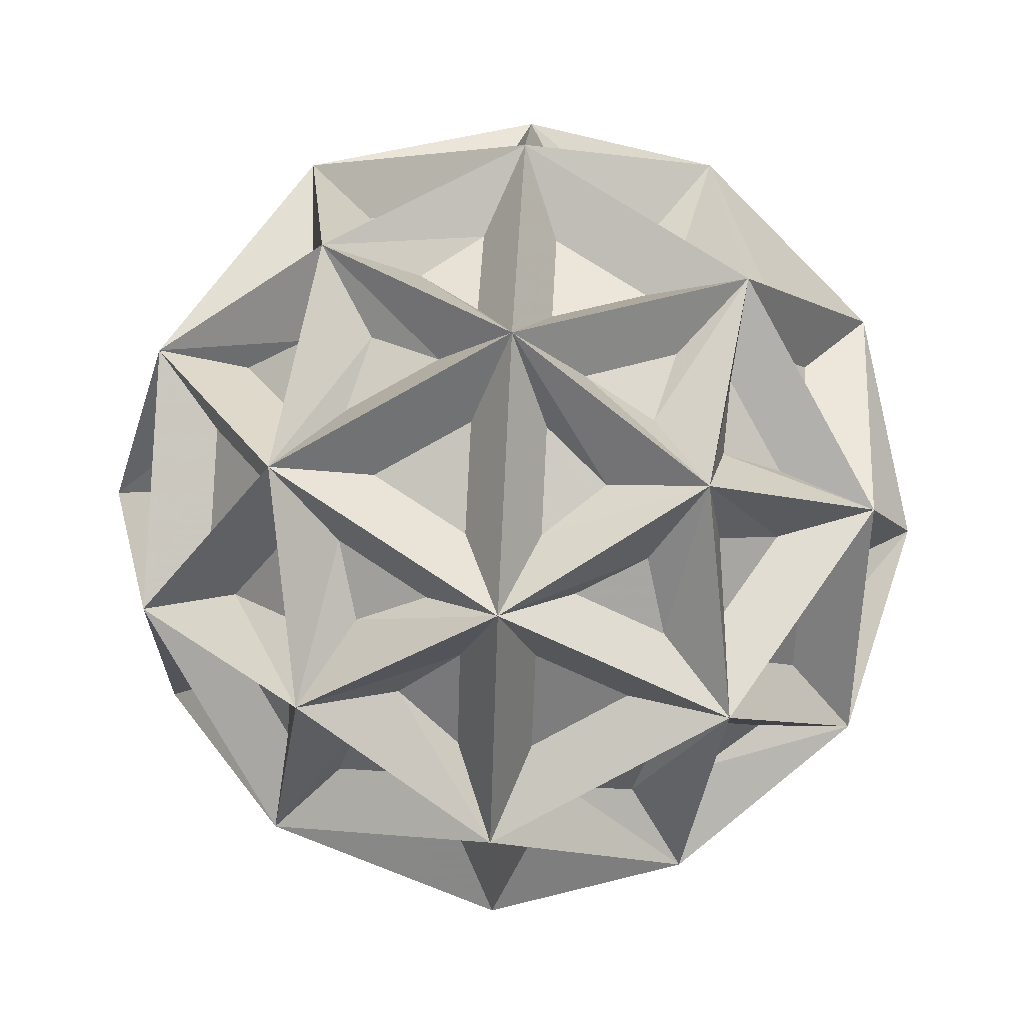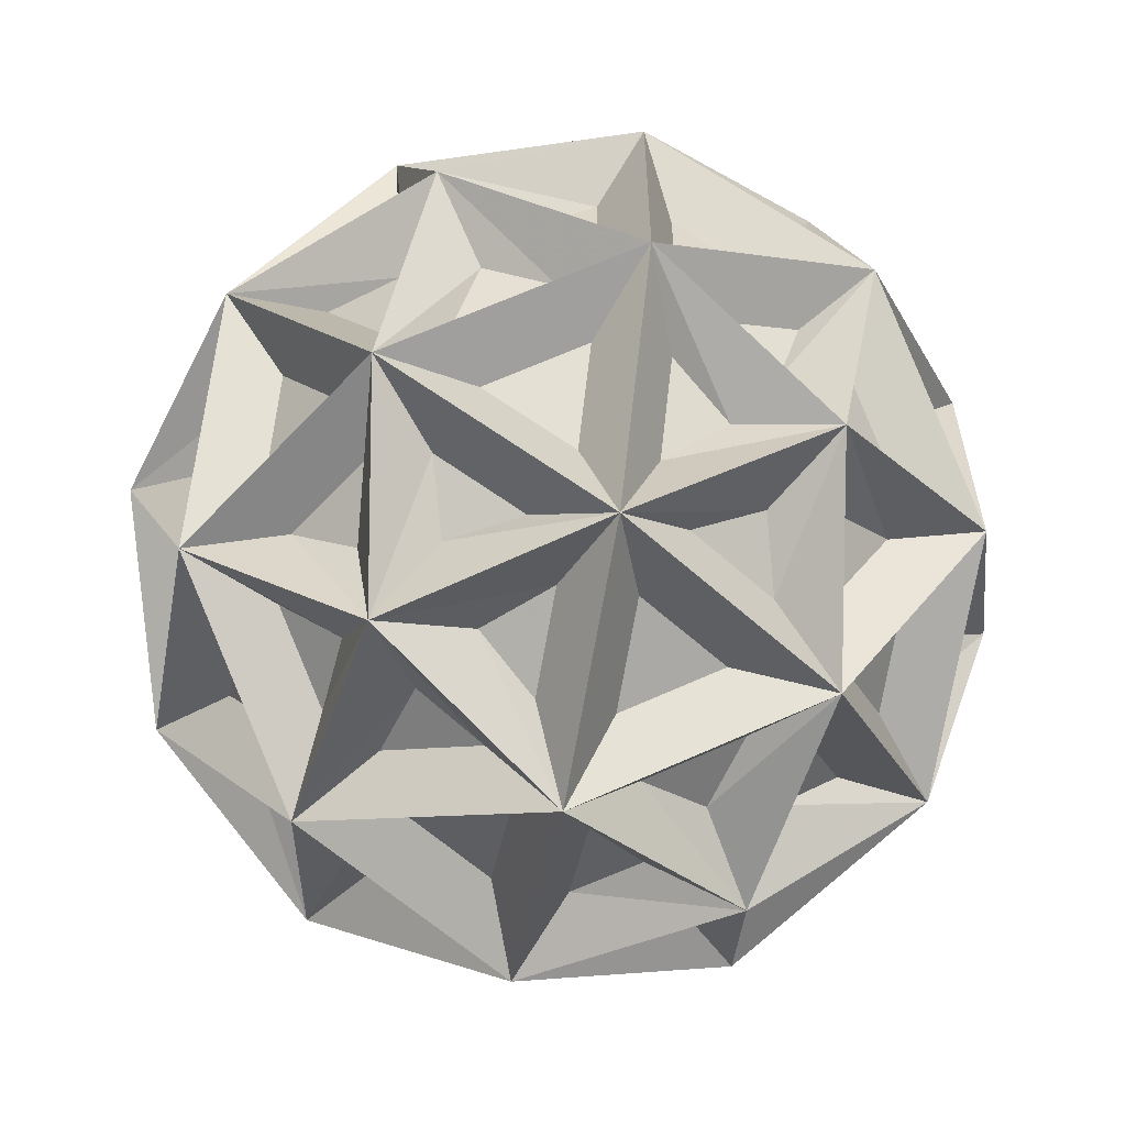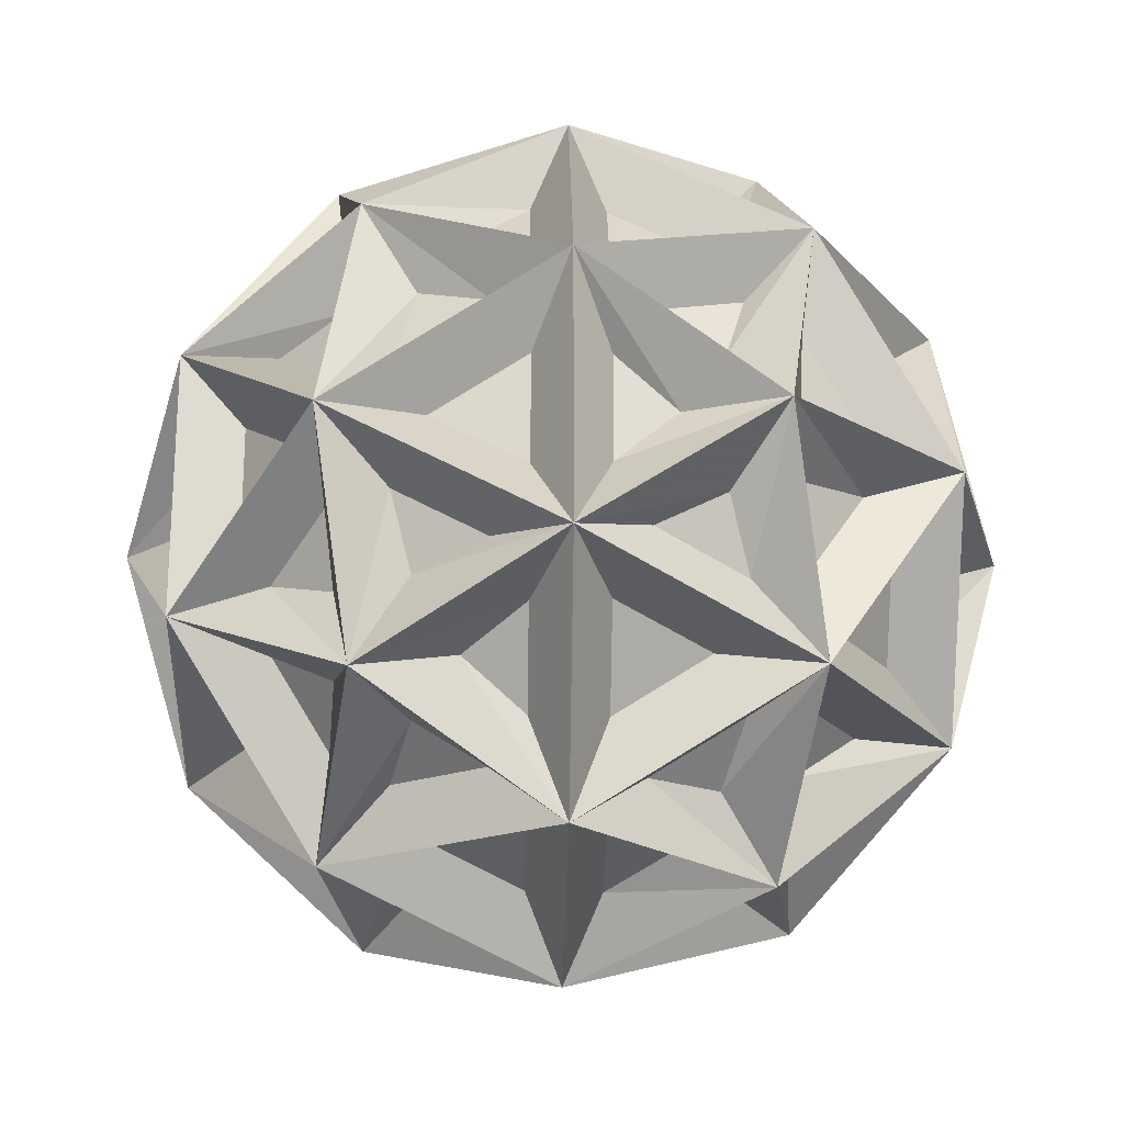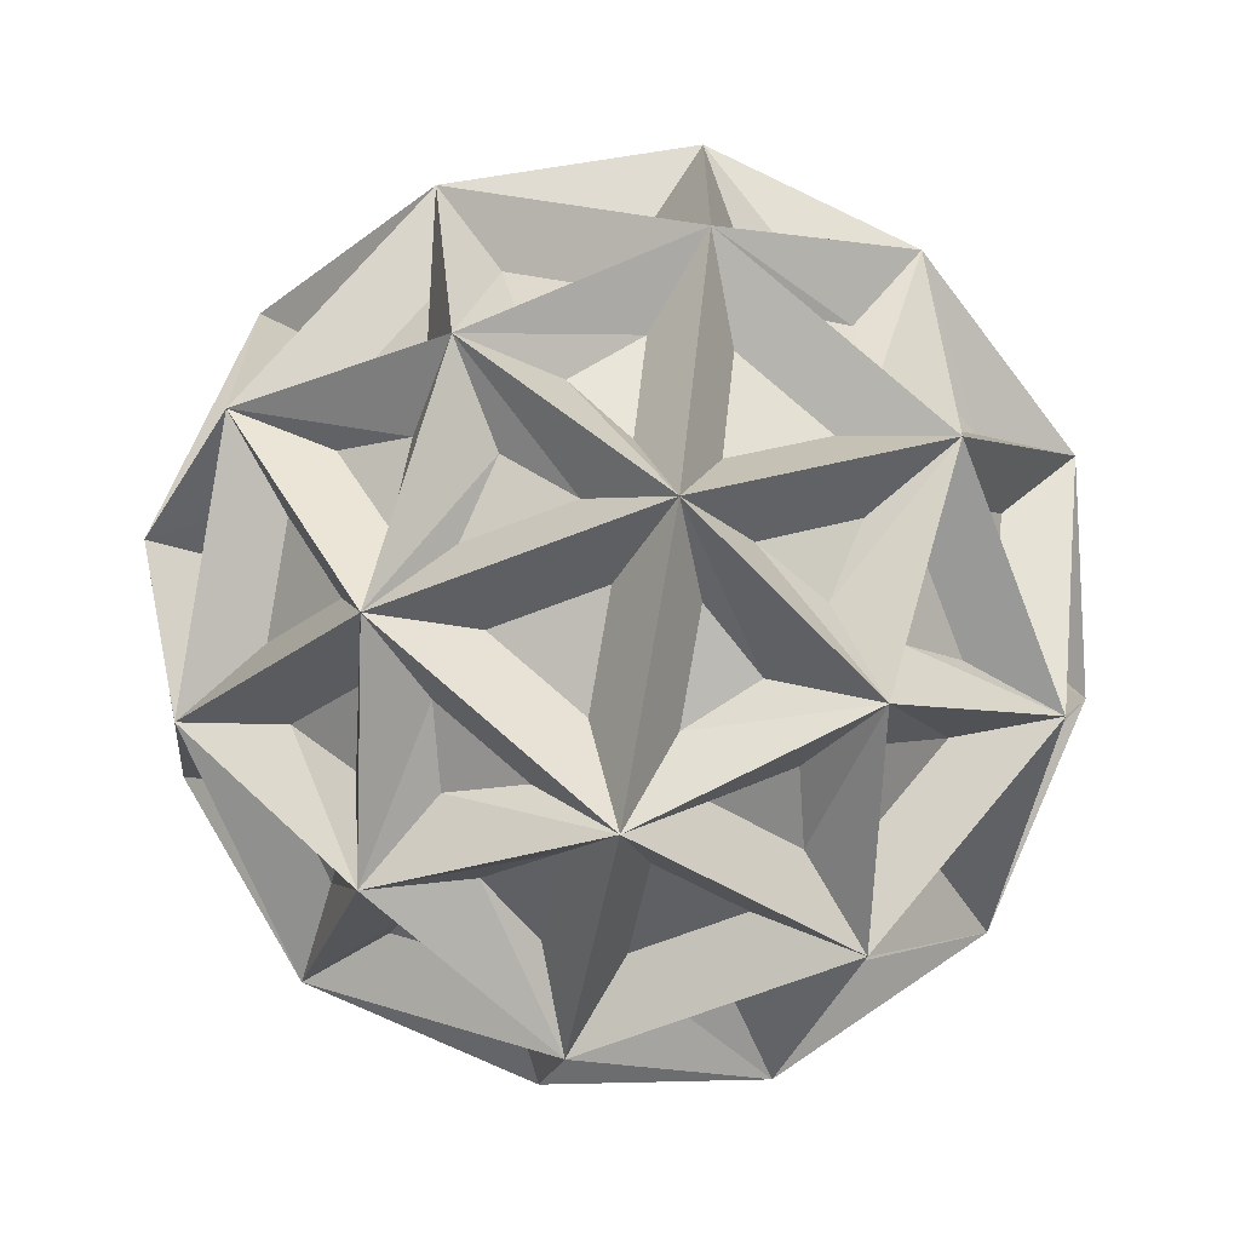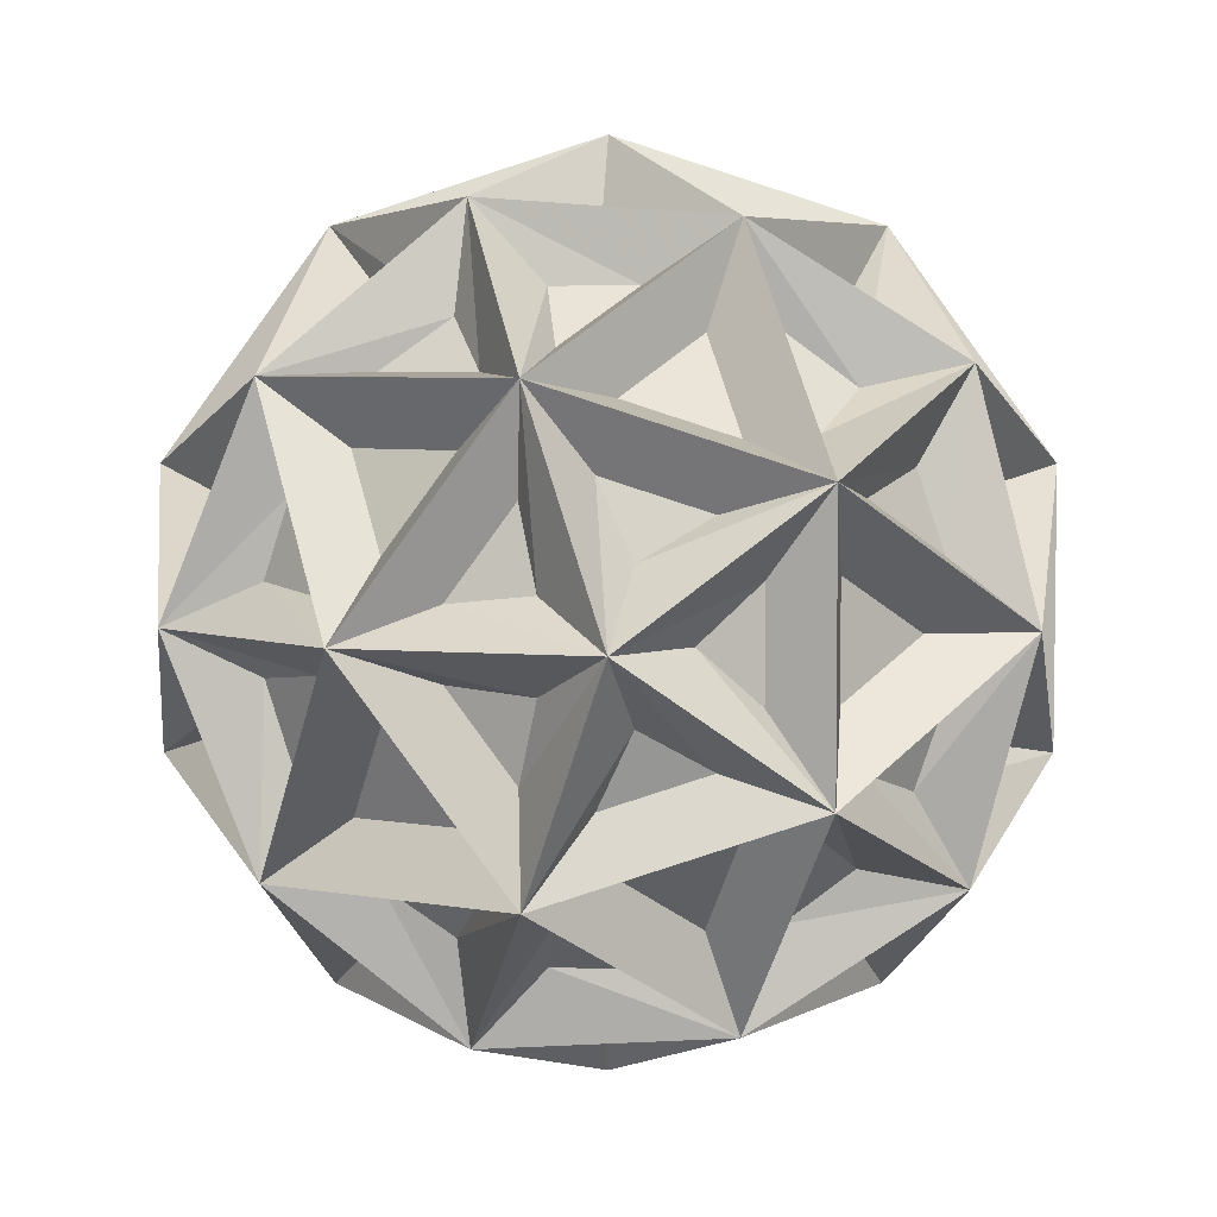
<metadata>
{"format":"obj","ext":"obj","renderer":"f3d","projection":"perspective","resolution":1024,"background":"white","views":[{"elev":67.0,"azim":93.0,"up":"+Z"},{"elev":-60.2,"azim":15.6,"up":"+Z"},{"elev":-22.4,"azim":-91.4,"up":"+Z"},{"elev":-67.3,"azim":-100.4,"up":"+Z"},{"elev":5.0,"azim":0.1,"up":"+Z"}]}
</metadata>
<code>
o Icosphere_Icosphere.001
v 0 -1 0
v 0.7236 -0.4472 0.5257
v -0.2764 -0.4472 0.8506
v -0.8944 -0.4472 0
v -0.2764 -0.4472 -0.8506
v 0.7236 -0.4472 -0.5257
v 0.2764 0.4472 0.8506
v -0.7236 0.4472 0.5257
v -0.7236 0.4472 -0.5257
v 0.2764 0.4472 -0.8506
v 0.8944 0.4472 0
v 0 1 0
v -0.1625 -0.8507 0.5
v 0.4253 -0.8507 0.309
v 0.2629 -0.5257 0.809
v 0.8506 -0.5257 0
v 0.4253 -0.8507 -0.309
v -0.5257 -0.8507 0
v -0.6882 -0.5257 0.5
v -0.1625 -0.8507 -0.5
v -0.6882 -0.5257 -0.5
v 0.2629 -0.5257 -0.809
v 0.9511 0 0.309
v 0.9511 0 -0.309
v 0 0 1
v 0.5878 0 0.809
v -0.9511 0 0.309
v -0.5878 0 0.809
v -0.5878 0 -0.809
v -0.9511 0 -0.309
v 0.5878 0 -0.809
v 0 0 -1
v 0.6882 0.5257 0.5
v -0.2629 0.5257 0.809
v -0.8506 0.5257 0
v -0.2629 0.5257 -0.809
v 0.6882 0.5257 -0.5
v 0.1625 0.8507 0.5
v 0.5257 0.8507 0
v -0.4253 0.8507 0.309
v -0.4253 0.8507 -0.309
v 0.1625 0.8507 -0.5
v 0.05036 -0.8248 0.155
v 0.2057 -0.7805 0.2437
v -0.0232 -0.7805 0.3181
v 0.6054 -0.4868 0.3214
v 0.4975 -0.626 0.2673
v 0.6632 -0.4995 0.1469
v -0.1318 -0.8248 0.09579
v -0.1682 -0.7805 0.271
v -0.3097 -0.7805 0.07622
v -0.1318 -0.8248 -0.09579
v -0.3097 -0.7805 -0.07622
v -0.1682 -0.7805 -0.271
v 0.05036 -0.8248 -0.155
v -0.0232 -0.7805 -0.3181
v 0.2057 -0.7805 -0.2437
v 0.7061 -0.3238 0.3214
v 0.7433 -0.3698 0.1469
v 0.7825 -0.165 0.2673
v -0.08751 -0.3238 0.7709
v 0.09 -0.3698 0.7524
v -0.01238 -0.165 0.8267
v -0.7602 -0.3238 0.155
v -0.6877 -0.3698 0.3181
v -0.7901 -0.165 0.2437
v -0.3823 -0.3238 -0.6751
v -0.515 -0.3698 -0.5558
v -0.4759 -0.165 -0.6761
v 0.5239 -0.3238 -0.5722
v 0.3694 -0.3698 -0.6616
v 0.496 -0.165 -0.6616
v 0.6558 -0.2231 0.4764
v 0.7424 -0.08488 0.3906
v 0.6009 -0.08488 0.5853
v -0.2505 -0.2231 0.7709
v -0.1421 -0.08489 0.8267
v -0.371 -0.08488 0.7524
v -0.8106 -0.2231 0
v -0.8302 -0.08488 0.1204
v -0.8302 -0.08488 -0.1204
v -0.2505 -0.2231 -0.7709
v -0.371 -0.08488 -0.7524
v -0.1421 -0.08489 -0.8267
v 0.6558 -0.2231 -0.4764
v 0.6009 -0.08488 -0.5853
v 0.7424 -0.08488 -0.3906
v 0.3008 0.4868 0.6159
v 0.4502 0.4995 0.5087
v 0.2454 0.626 0.5087
v -0.4928 0.4868 0.4764
v -0.3447 0.4995 0.5853
v -0.4079 0.626 0.3906
v -0.6054 0.4868 -0.3214
v -0.6632 0.4995 -0.1469
v -0.4975 0.626 -0.2673
v 0.1186 0.4868 -0.6751
v -0.06524 0.4995 -0.6761
v 0.1004 0.626 -0.5558
v 0.6787 0.4868 -0.09579
v 0.6229 0.4995 -0.271
v 0.5596 0.626 -0.07622
v -0.1004 -0.626 0.5558
v 0.06524 -0.4995 0.6761
v -0.1186 -0.4868 0.6751
v 0.01833 -0.6987 0.46
v 0.2556 -0.6987 0.3829
v 0.19 -0.5676 0.5847
v 0.4079 -0.626 0.3906
v 0.4928 -0.4868 0.4764
v 0.3447 -0.4995 0.5853
v 0.6632 -0.4995 -0.1469
v 0.4975 -0.626 -0.2673
v 0.6054 -0.4868 -0.3214
v 0.6148 -0.5676 0
v 0.4432 -0.6987 0.1247
v 0.4432 -0.6987 -0.1247
v 0.2953 -0.7805 0.1204
v 0.163 -0.8248 0
v 0.2953 -0.7805 -0.1204
v -0.5596 -0.626 0.07622
v -0.6229 -0.4995 0.271
v -0.6787 -0.4868 0.09579
v -0.4318 -0.6987 0.1596
v -0.2852 -0.6987 0.3614
v -0.4974 -0.5676 0.3614
v -0.2454 -0.626 0.5087
v -0.3008 -0.4868 0.6159
v -0.4502 -0.4995 0.5087
v -0.2454 -0.626 -0.5087
v -0.4502 -0.4995 -0.5087
v -0.3008 -0.4868 -0.6159
v -0.2852 -0.6987 -0.3614
v -0.4318 -0.6987 -0.1596
v -0.4974 -0.5676 -0.3614
v -0.5596 -0.626 -0.07622
v -0.6787 -0.4868 -0.09579
v -0.6229 -0.4995 -0.271
v 0.4079 -0.626 -0.3906
v 0.3447 -0.4995 -0.5853
v 0.4928 -0.4868 -0.4764
v 0.2556 -0.6987 -0.3829
v 0.01833 -0.6987 -0.46
v 0.19 -0.5676 -0.5847
v -0.1004 -0.626 -0.5558
v -0.1186 -0.4868 -0.6751
v 0.06524 -0.4995 -0.6761
v 0.8302 0.08488 0.1204
v 0.8302 0.08488 -0.1204
v 0.8106 0.2231 0
v 0.8232 -0.0839 0.1247
v 0.7826 -0.2961 0
v 0.8232 -0.0839 -0.1247
v 0.7433 -0.3698 -0.1469
v 0.7061 -0.3238 -0.3214
v 0.7825 -0.165 -0.2673
v 0.1421 0.08489 0.8267
v 0.371 0.08488 0.7524
v 0.2505 0.2231 0.7709
v 0.1357 -0.0839 0.8214
v 0.2419 -0.2961 0.7443
v 0.373 -0.0839 0.7443
v 0.3694 -0.3698 0.6616
v 0.5239 -0.3238 0.5722
v 0.496 -0.165 0.6616
v -0.7424 0.08488 0.3906
v -0.6009 0.08488 0.5853
v -0.6558 0.2231 0.4764
v -0.7393 -0.0839 0.3829
v -0.6332 -0.2961 0.46
v -0.5926 -0.0839 0.5847
v -0.515 -0.3698 0.5558
v -0.3823 -0.3238 0.6751
v -0.4759 -0.165 0.6761
v -0.6009 0.08488 -0.5853
v -0.7424 0.08488 -0.3906
v -0.6558 0.2231 -0.4764
v -0.5926 -0.0839 -0.5847
v -0.6332 -0.2961 -0.46
v -0.7393 -0.0839 -0.3829
v -0.6877 -0.3698 -0.3181
v -0.7602 -0.3238 -0.155
v -0.7901 -0.165 -0.2437
v 0.371 0.08488 -0.7524
v 0.1421 0.08489 -0.8267
v 0.2505 0.2231 -0.7709
v 0.373 -0.0839 -0.7443
v 0.2419 -0.2961 -0.7443
v 0.1357 -0.0839 -0.8214
v 0.09 -0.3698 -0.7524
v -0.08751 -0.3238 -0.7709
v -0.01238 -0.165 -0.8267
v 0.4759 0.165 0.6761
v 0.515 0.3698 0.5558
v 0.3823 0.3238 0.6751
v 0.5926 0.0839 0.5847
v 0.7393 0.0839 0.3829
v 0.6332 0.2961 0.46
v 0.7901 0.165 0.2437
v 0.7602 0.3238 0.155
v 0.6877 0.3698 0.3181
v -0.496 0.165 0.6616
v -0.3694 0.3698 0.6616
v -0.5239 0.3238 0.5722
v -0.373 0.0839 0.7443
v -0.1357 0.0839 0.8214
v -0.2419 0.2961 0.7443
v 0.01238 0.165 0.8267
v 0.08751 0.3238 0.7709
v -0.09 0.3698 0.7524
v -0.7825 0.165 -0.2673
v -0.7433 0.3698 -0.1469
v -0.7061 0.3238 -0.3214
v -0.8232 0.0839 -0.1247
v -0.8232 0.0839 0.1247
v -0.7826 0.2961 0
v -0.7825 0.165 0.2673
v -0.7061 0.3238 0.3214
v -0.7433 0.3698 0.1469
v 0.01238 0.165 -0.8267
v -0.09 0.3698 -0.7524
v 0.08751 0.3238 -0.7709
v -0.1357 0.0839 -0.8214
v -0.373 0.0839 -0.7443
v -0.2419 0.2961 -0.7443
v -0.496 0.165 -0.6616
v -0.5239 0.3238 -0.5722
v -0.3694 0.3698 -0.6616
v 0.7901 0.165 -0.2437
v 0.6877 0.3698 -0.3181
v 0.7602 0.3238 -0.155
v 0.7393 0.0839 -0.3829
v 0.5926 0.0839 -0.5847
v 0.6332 0.2961 -0.46
v 0.4759 0.165 -0.6761
v 0.3823 0.3238 -0.6751
v 0.515 0.3698 -0.5558
v 0.1682 0.7805 0.271
v 0.3097 0.7805 0.07622
v 0.1318 0.8248 0.09579
v 0.2852 0.6987 0.3614
v 0.4974 0.5676 0.3614
v 0.4318 0.6987 0.1596
v 0.6229 0.4995 0.271
v 0.6787 0.4868 0.09579
v 0.5596 0.626 0.07622
v -0.2057 0.7805 0.2437
v 0.0232 0.7805 0.3181
v -0.05036 0.8248 0.155
v -0.2556 0.6987 0.3829
v -0.19 0.5676 0.5847
v -0.01833 0.6987 0.46
v -0.06524 0.4995 0.6761
v 0.1186 0.4868 0.6751
v 0.1004 0.626 0.5558
v -0.2953 0.7805 -0.1204
v -0.2953 0.7805 0.1204
v -0.163 0.8248 0
v -0.4432 0.6987 -0.1247
v -0.6148 0.5676 0
v -0.4432 0.6987 0.1247
v -0.6632 0.4995 0.1469
v -0.6054 0.4868 0.3214
v -0.4975 0.626 0.2673
v 0.0232 0.7805 -0.3181
v -0.2057 0.7805 -0.2437
v -0.05036 0.8248 -0.155
v -0.01833 0.6987 -0.46
v -0.19 0.5676 -0.5847
v -0.2556 0.6987 -0.3829
v -0.3447 0.4995 -0.5853
v -0.4928 0.4868 -0.4764
v -0.4079 0.626 -0.3906
v 0.3097 0.7805 -0.07622
v 0.1682 0.7805 -0.271
v 0.1318 0.8248 -0.09579
v 0.4318 0.6987 -0.1596
v 0.4974 0.5676 -0.3614
v 0.2852 0.6987 -0.3614
v 0.4502 0.4995 -0.5087
v 0.3008 0.4868 -0.6159
v 0.2454 0.626 -0.5087
f 43 44 45
f 14 44 43 1
f 13 45 44 14
f 1 43 45 13
f 46 47 48
f 14 47 46 2
f 16 48 47 14
f 2 46 48 16
f 49 50 51
f 13 50 49 1
f 18 51 50 13
f 1 49 51 18
f 52 53 54
f 18 53 52 1
f 20 54 53 18
f 1 52 54 20
f 55 56 57
f 20 56 55 1
f 17 57 56 20
f 1 55 57 17
f 58 59 60
f 16 59 58 2
f 23 60 59 16
f 2 58 60 23
f 61 62 63
f 15 62 61 3
f 25 63 62 15
f 3 61 63 25
f 64 65 66
f 19 65 64 4
f 27 66 65 19
f 4 64 66 27
f 67 68 69
f 21 68 67 5
f 29 69 68 21
f 5 67 69 29
f 70 71 72
f 22 71 70 6
f 31 72 71 22
f 6 70 72 31
f 73 74 75
f 23 74 73 2
f 26 75 74 23
f 2 73 75 26
f 76 77 78
f 25 77 76 3
f 28 78 77 25
f 3 76 78 28
f 79 80 81
f 27 80 79 4
f 30 81 80 27
f 4 79 81 30
f 82 83 84
f 29 83 82 5
f 32 84 83 29
f 5 82 84 32
f 85 86 87
f 31 86 85 6
f 24 87 86 31
f 6 85 87 24
f 88 89 90
f 33 89 88 7
f 38 90 89 33
f 7 88 90 38
f 91 92 93
f 34 92 91 8
f 40 93 92 34
f 8 91 93 40
f 94 95 96
f 35 95 94 9
f 41 96 95 35
f 9 94 96 41
f 97 98 99
f 36 98 97 10
f 42 99 98 36
f 10 97 99 42
f 100 101 102
f 37 101 100 11
f 39 102 101 37
f 11 100 102 39
f 103 104 105
f 15 104 103 13
f 3 105 104 15
f 13 103 105 3
f 106 107 108
f 14 107 106 13
f 15 108 107 14
f 13 106 108 15
f 109 110 111
f 2 110 109 14
f 15 111 110 2
f 14 109 111 15
f 112 113 114
f 17 113 112 16
f 6 114 113 17
f 16 112 114 6
f 115 116 117
f 14 116 115 16
f 17 117 116 14
f 16 115 117 17
f 118 119 120
f 1 119 118 14
f 17 120 119 1
f 14 118 120 17
f 121 122 123
f 19 122 121 18
f 4 123 122 19
f 18 121 123 4
f 124 125 126
f 13 125 124 18
f 19 126 125 13
f 18 124 126 19
f 127 128 129
f 3 128 127 13
f 19 129 128 3
f 13 127 129 19
f 130 131 132
f 21 131 130 20
f 5 132 131 21
f 20 130 132 5
f 133 134 135
f 18 134 133 20
f 21 135 134 18
f 20 133 135 21
f 136 137 138
f 4 137 136 18
f 21 138 137 4
f 18 136 138 21
f 139 140 141
f 22 140 139 17
f 6 141 140 22
f 17 139 141 6
f 142 143 144
f 20 143 142 17
f 22 144 143 20
f 17 142 144 22
f 145 146 147
f 5 146 145 20
f 22 147 146 5
f 20 145 147 22
f 148 149 150
f 24 149 148 23
f 11 150 149 24
f 23 148 150 11
f 151 152 153
f 16 152 151 23
f 24 153 152 16
f 23 151 153 24
f 154 155 156
f 6 155 154 16
f 24 156 155 6
f 16 154 156 24
f 157 158 159
f 26 158 157 25
f 7 159 158 26
f 25 157 159 7
f 160 161 162
f 15 161 160 25
f 26 162 161 15
f 25 160 162 26
f 163 164 165
f 2 164 163 15
f 26 165 164 2
f 15 163 165 26
f 166 167 168
f 28 167 166 27
f 8 168 167 28
f 27 166 168 8
f 169 170 171
f 19 170 169 27
f 28 171 170 19
f 27 169 171 28
f 172 173 174
f 3 173 172 19
f 28 174 173 3
f 19 172 174 28
f 175 176 177
f 30 176 175 29
f 9 177 176 30
f 29 175 177 9
f 178 179 180
f 21 179 178 29
f 30 180 179 21
f 29 178 180 30
f 181 182 183
f 4 182 181 21
f 30 183 182 4
f 21 181 183 30
f 184 185 186
f 32 185 184 31
f 10 186 185 32
f 31 184 186 10
f 187 188 189
f 22 188 187 31
f 32 189 188 22
f 31 187 189 32
f 190 191 192
f 5 191 190 22
f 32 192 191 5
f 22 190 192 32
f 193 194 195
f 33 194 193 26
f 7 195 194 33
f 26 193 195 7
f 196 197 198
f 23 197 196 26
f 33 198 197 23
f 26 196 198 33
f 199 200 201
f 11 200 199 23
f 33 201 200 11
f 23 199 201 33
f 202 203 204
f 34 203 202 28
f 8 204 203 34
f 28 202 204 8
f 205 206 207
f 25 206 205 28
f 34 207 206 25
f 28 205 207 34
f 208 209 210
f 7 209 208 25
f 34 210 209 7
f 25 208 210 34
f 211 212 213
f 35 212 211 30
f 9 213 212 35
f 30 211 213 9
f 214 215 216
f 27 215 214 30
f 35 216 215 27
f 30 214 216 35
f 217 218 219
f 8 218 217 27
f 35 219 218 8
f 27 217 219 35
f 220 221 222
f 36 221 220 32
f 10 222 221 36
f 32 220 222 10
f 223 224 225
f 29 224 223 32
f 36 225 224 29
f 32 223 225 36
f 226 227 228
f 9 227 226 29
f 36 228 227 9
f 29 226 228 36
f 229 230 231
f 37 230 229 24
f 11 231 230 37
f 24 229 231 11
f 232 233 234
f 31 233 232 24
f 37 234 233 31
f 24 232 234 37
f 235 236 237
f 10 236 235 31
f 37 237 236 10
f 31 235 237 37
f 238 239 240
f 39 239 238 38
f 12 240 239 39
f 38 238 240 12
f 241 242 243
f 33 242 241 38
f 39 243 242 33
f 38 241 243 39
f 244 245 246
f 11 245 244 33
f 39 246 245 11
f 33 244 246 39
f 247 248 249
f 38 248 247 40
f 12 249 248 38
f 40 247 249 12
f 250 251 252
f 34 251 250 40
f 38 252 251 34
f 40 250 252 38
f 253 254 255
f 7 254 253 34
f 38 255 254 7
f 34 253 255 38
f 256 257 258
f 40 257 256 41
f 12 258 257 40
f 41 256 258 12
f 259 260 261
f 35 260 259 41
f 40 261 260 35
f 41 259 261 40
f 262 263 264
f 8 263 262 35
f 40 264 263 8
f 35 262 264 40
f 265 266 267
f 41 266 265 42
f 12 267 266 41
f 42 265 267 12
f 268 269 270
f 36 269 268 42
f 41 270 269 36
f 42 268 270 41
f 271 272 273
f 9 272 271 36
f 41 273 272 9
f 36 271 273 41
f 274 275 276
f 42 275 274 39
f 12 276 275 42
f 39 274 276 12
f 277 278 279
f 37 278 277 39
f 42 279 278 37
f 39 277 279 42
f 280 281 282
f 10 281 280 37
f 42 282 281 10
f 37 280 282 42

</code>
